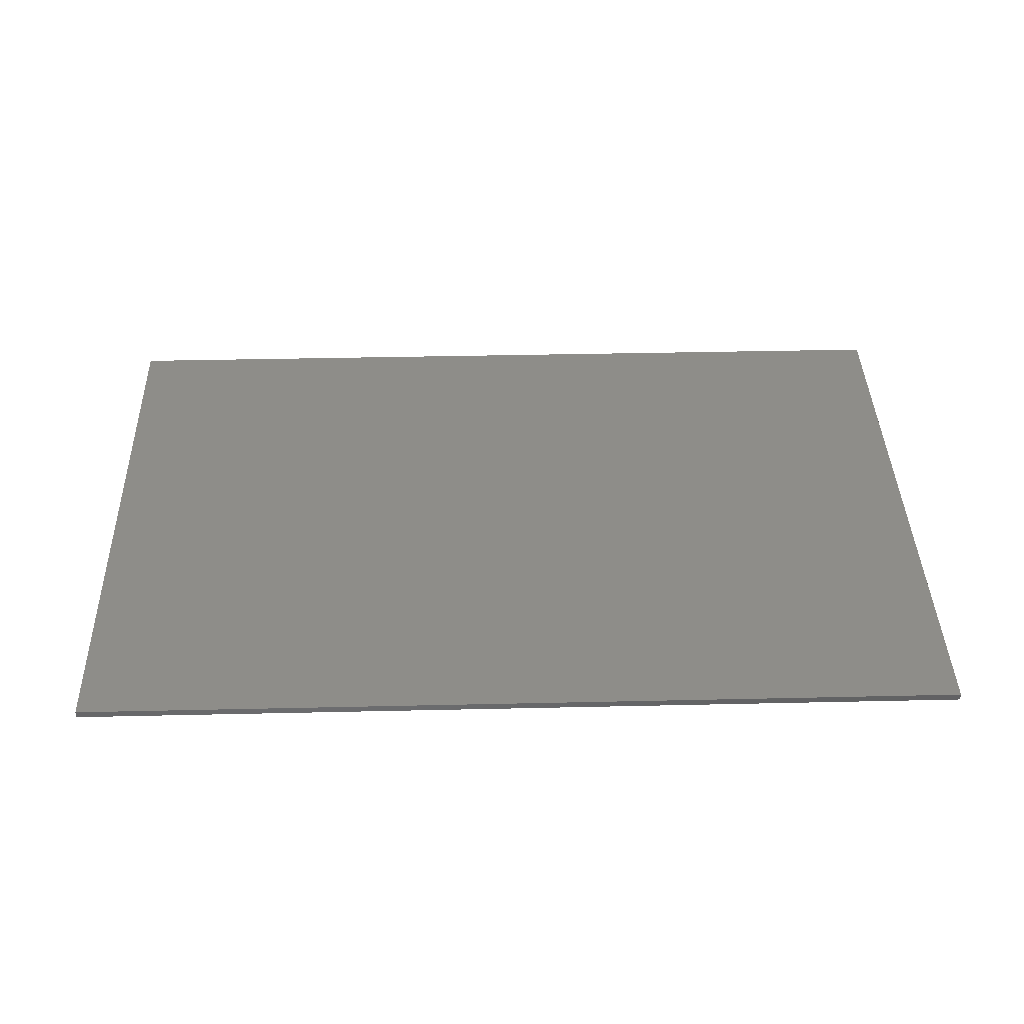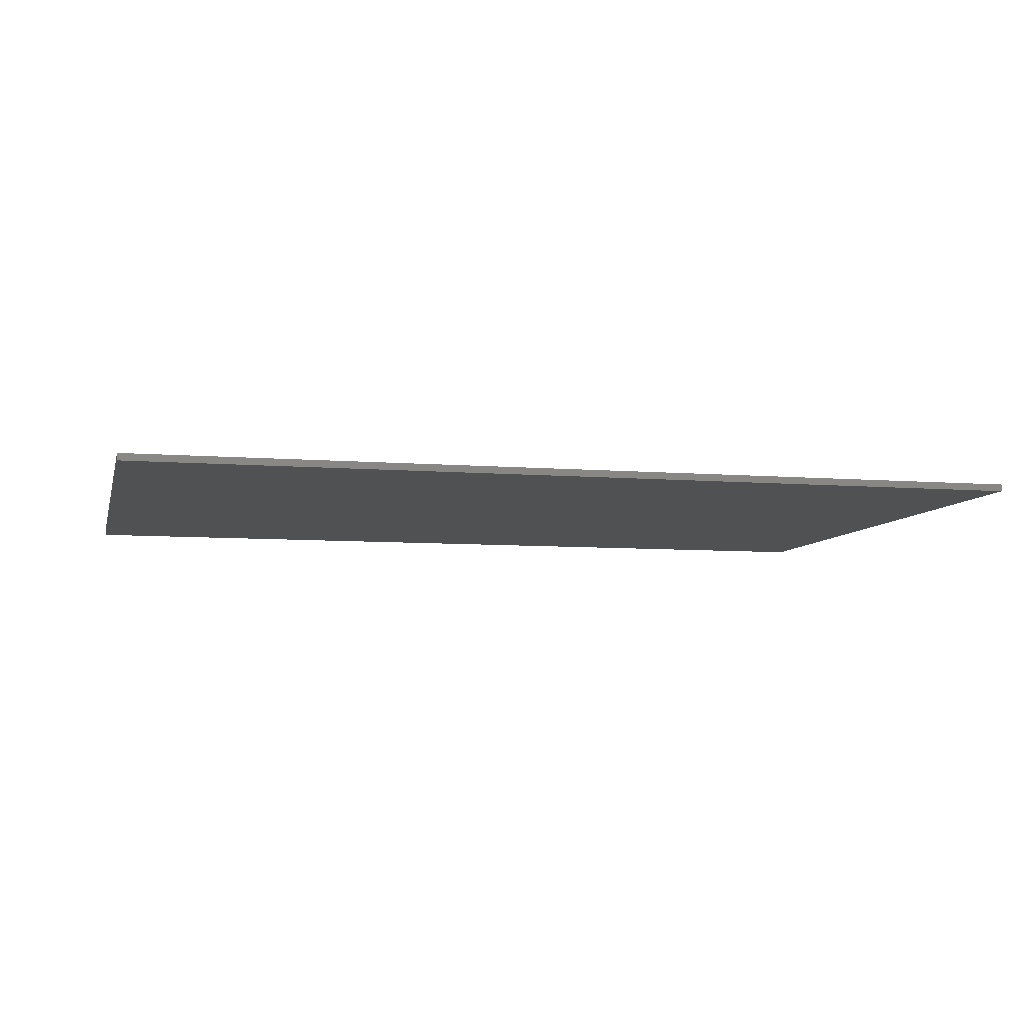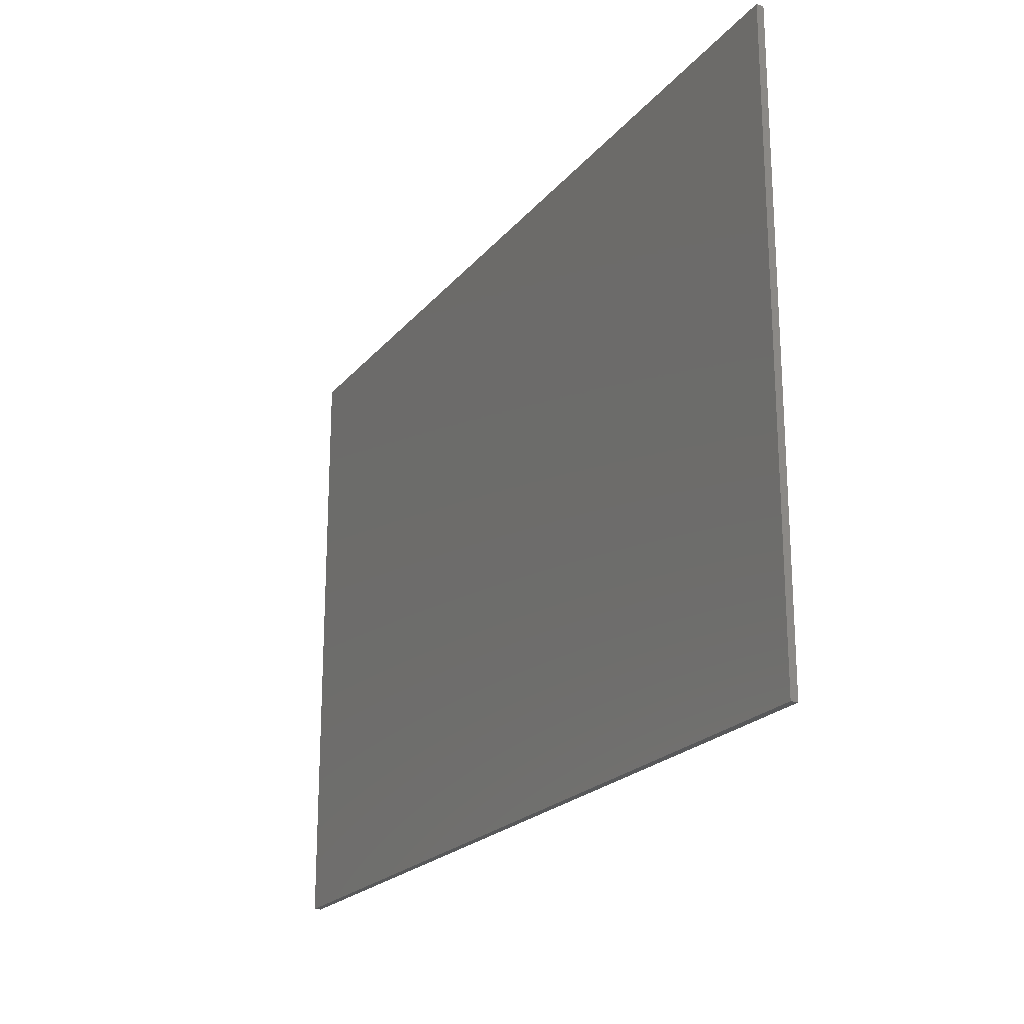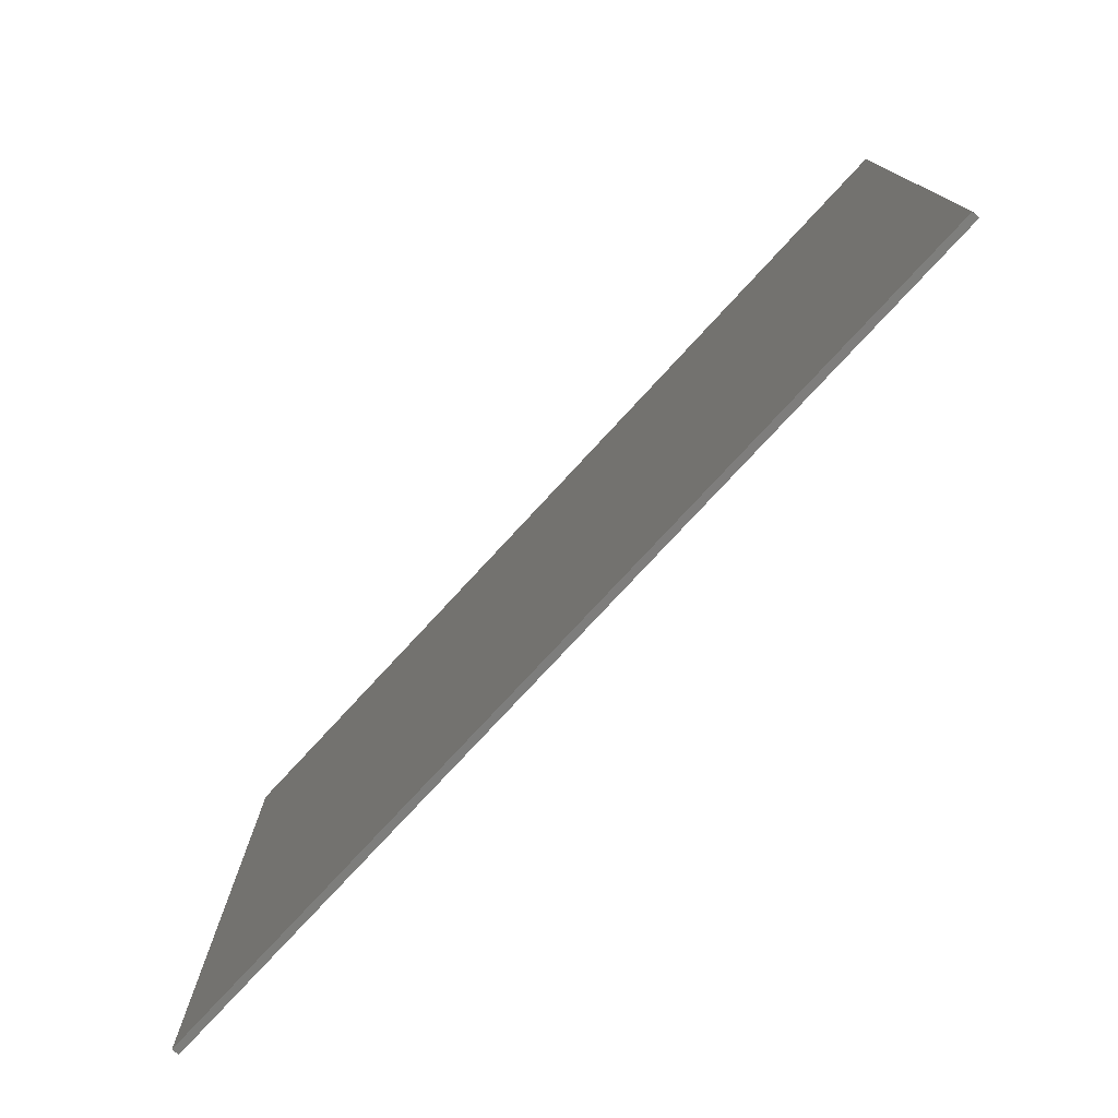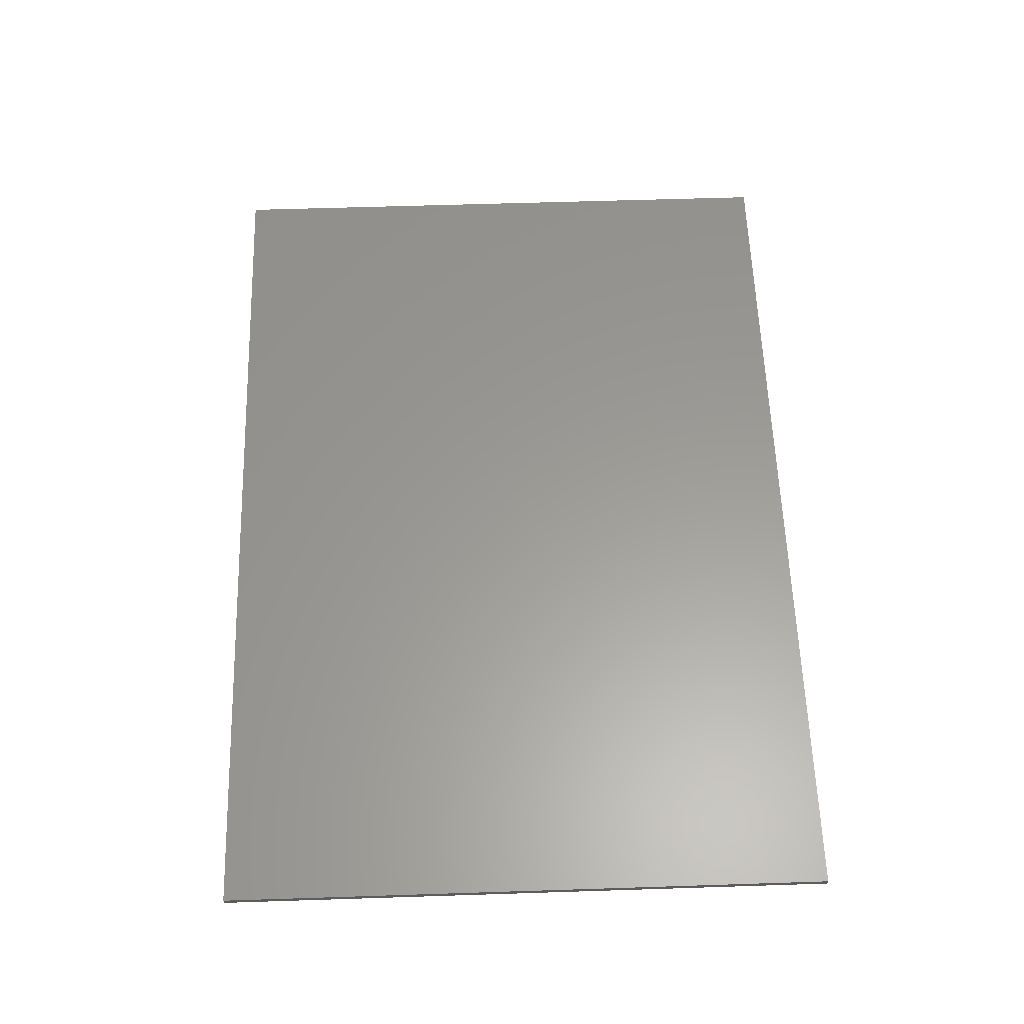
<metadata>
{"format":"stl","ext":"stl","renderer":"f3d","projection":"perspective","resolution":1024,"background":"white","views":[{"elev":39.6,"azim":-1.6,"up":"+Y"},{"elev":-7.3,"azim":166.7,"up":"+Y"},{"elev":-21.5,"azim":-118.1,"up":"+Z"},{"elev":-76.9,"azim":47.3,"up":"+Z"},{"elev":59.9,"azim":-91.9,"up":"+Y"}]}
</metadata>
<code>
# stl→obj: 218 verts, 429 faces
v 6.4 0 4.4
v 6.4 0 -4.4
v -6.4 0 -4.4
v -6.4 0 4.4
v -6.4 -0.1 4.4
v 6.4 -0.1 4.4
v -6.4 -0.1 -4.4
v 6.4 -0.1 -4.4
v 2.411 -0.1 2.56
v 2.462 -0.1 2.816
v 1.927 -0.1 3.038
v 1.832 -0.1 2.56
v 2.462 -0.1 2.304
v 1.927 -0.1 2.082
v 2.607 -0.1 2.087
v 2.197 -0.1 1.677
v 2.824 -0.1 1.942
v 2.602 -0.1 1.407
v 3.08 -0.1 1.891
v 3.08 -0.1 1.312
v 3.336 -0.1 1.942
v 3.558 -0.1 1.407
v 3.553 -0.1 2.087
v 3.962 -0.1 1.677
v 3.698 -0.1 2.304
v 4.233 -0.1 2.082
v 3.749 -0.1 2.56
v 4.328 -0.1 2.56
v 3.698 -0.1 2.816
v 4.233 -0.1 3.038
v 3.553 -0.1 3.033
v 3.962 -0.1 3.442
v 3.336 -0.1 3.178
v 3.558 -0.1 3.713
v 3.08 -0.1 3.229
v 3.08 -0.1 3.808
v 2.824 -0.1 3.178
v 2.602 -0.1 3.713
v 2.607 -0.1 3.033
v 2.197 -0.1 3.442
v -4.56 -0.1 2.56
v -5.716 -0.1 3.039
v -5.811 -0.1 2.56
v -5.716 -0.1 2.081
v -5.445 -0.1 1.675
v -5.039 -0.1 1.404
v -4.56 -0.1 1.309
v -4.081 -0.1 1.404
v -3.675 -0.1 1.675
v -3.404 -0.1 2.081
v -3.309 -0.1 2.56
v -3.404 -0.1 3.039
v -3.675 -0.1 3.445
v -4.081 -0.1 3.716
v -4.56 -0.1 3.811
v -5.039 -0.1 3.716
v -5.445 -0.1 3.445
v -1.8 -0.1 2.56
v -2.956 -0.1 3.039
v -3.051 -0.1 2.56
v -2.956 -0.1 2.081
v -2.685 -0.1 1.675
v -2.279 -0.1 1.404
v -1.8 -0.1 1.309
v -1.321 -0.1 1.404
v -0.9153 -0.1 1.675
v -0.644 -0.1 2.081
v -0.5488 -0.1 2.56
v -0.644 -0.1 3.039
v -0.9153 -0.1 3.445
v -1.321 -0.1 3.716
v -1.8 -0.1 3.811
v -2.279 -0.1 3.716
v -2.685 -0.1 3.445
v 0.8 -0.1 2.12
v 0.1234 -0.1 2.4
v 0.0676 -0.1 2.12
v 0.1234 -0.1 1.84
v 0.2821 -0.1 1.602
v 0.5197 -0.1 1.443
v 0.8 -0.1 1.388
v 1.08 -0.1 1.443
v 1.318 -0.1 1.602
v 1.477 -0.1 1.84
v 1.532 -0.1 2.12
v 1.477 -0.1 2.4
v 1.318 -0.1 2.638
v 1.08 -0.1 2.797
v 0.8 -0.1 2.852
v 0.5197 -0.1 2.797
v 0.2821 -0.1 2.638
v 4.48 -0.1 1.56
v 4.221 -0.1 1.667
v 4.2 -0.1 1.56
v 4.221 -0.1 1.453
v 4.282 -0.1 1.362
v 4.373 -0.1 1.301
v 4.48 -0.1 1.28
v 4.587 -0.1 1.301
v 4.678 -0.1 1.362
v 4.739 -0.1 1.453
v 4.76 -0.1 1.56
v 4.739 -0.1 1.667
v 4.678 -0.1 1.758
v 4.587 -0.1 1.819
v 4.48 -0.1 1.84
v 4.373 -0.1 1.819
v 4.282 -0.1 1.758
v 5.2 -0.1 1.56
v 4.941 -0.1 1.667
v 4.92 -0.1 1.56
v 4.941 -0.1 1.453
v 5.002 -0.1 1.362
v 5.093 -0.1 1.301
v 5.2 -0.1 1.28
v 5.307 -0.1 1.301
v 5.398 -0.1 1.362
v 5.459 -0.1 1.453
v 5.48 -0.1 1.56
v 5.459 -0.1 1.667
v 5.398 -0.1 1.758
v 5.307 -0.1 1.819
v 5.2 -0.1 1.84
v 5.093 -0.1 1.819
v 5.002 -0.1 1.758
v 3.08 -0.1 2.6
v -3.88 -0.1 -0.96
v -5.4 -0.1 -0.96
v -5.4 -0.1 -2.24
v -3.88 -0.1 -2.24
v 1.48 -0.1 0.28
v 0.6 -0.1 0.28
v 0.6 -0.1 -0.76
v 1.48 -0.1 -0.76
v 2.12 -0.1 -0.24
v 1.858 -0.1 -0.1315
v 1.836 -0.1 -0.24
v 1.858 -0.1 -0.3485
v 1.919 -0.1 -0.4405
v 2.011 -0.1 -0.502
v 2.12 -0.1 -0.5236
v 2.228 -0.1 -0.502
v 2.321 -0.1 -0.4405
v 2.382 -0.1 -0.3485
v 2.404 -0.1 -0.24
v 2.382 -0.1 -0.1315
v 2.321 -0.1 -0.0395
v 2.228 -0.1 0.022
v 2.12 -0.1 0.0436
v 2.011 -0.1 0.022
v 1.919 -0.1 -0.0395
v 2.12 -0.1 -0.96
v 1.858 -0.1 -0.8515
v 1.836 -0.1 -0.96
v 1.858 -0.1 -1.069
v 1.919 -0.1 -1.161
v 2.011 -0.1 -1.222
v 2.12 -0.1 -1.244
v 2.228 -0.1 -1.222
v 2.321 -0.1 -1.161
v 2.382 -0.1 -1.069
v 2.404 -0.1 -0.96
v 2.382 -0.1 -0.8515
v 2.321 -0.1 -0.7595
v 2.228 -0.1 -0.698
v 2.12 -0.1 -0.6764
v 2.011 -0.1 -0.698
v 1.919 -0.1 -0.7595
v 2.12 -0.1 -1.68
v 1.858 -0.1 -1.571
v 1.836 -0.1 -1.68
v 1.858 -0.1 -1.788
v 1.919 -0.1 -1.881
v 2.011 -0.1 -1.942
v 2.12 -0.1 -1.964
v 2.228 -0.1 -1.942
v 2.321 -0.1 -1.881
v 2.382 -0.1 -1.788
v 2.404 -0.1 -1.68
v 2.382 -0.1 -1.571
v 2.321 -0.1 -1.48
v 2.228 -0.1 -1.418
v 2.12 -0.1 -1.396
v 2.011 -0.1 -1.418
v 1.919 -0.1 -1.48
v -5.8 -0.1 -0.12
v -5.8 -0.1 -2.64
v -5.52 -0.1 -2.36
v -5.52 -0.1 -0.4
v -0.4 -0.1 -0.12
v -0.12 -0.1 -0.4
v -0.4 -0.1 0.52
v -0.12 -0.1 0.28
v 5.48 -0.1 0.52
v 5.2 -0.1 0.28
v 5.48 -0.1 -2.56
v 5.2 -0.1 -2.32
v 4.56 -0.1 -2.32
v 3.28 -0.1 -2.32
v 1.08 -0.1 -2.56
v 4.56 -0.1 -1.08
v 3.28 -0.1 -1.08
v 0.84 -0.1 -2.32
v 0.84 -0.1 -3.28
v 1.08 -0.1 -3.56
v 0.44 -0.1 -3.28
v -2.04 -0.1 -3.56
v 0.12 -0.1 -3.28
v 0.44 -0.1 -2.36
v 0.12 -0.1 -2.36
v -1.76 -0.1 -3.28
v -2.04 -0.1 -2.64
v -1.76 -0.1 -1.04
v -2.6 -0.1 -1.04
v -2.6 -0.1 -2.36
v -6.4 -0.1 0
v 0 -0.1 4.4
v 6.4 -0.1 0
f 1 2 3
f 3 4 1
f 5 6 1
f 1 4 5
f 7 5 4
f 4 3 7
f 8 7 3
f 3 2 8
f 6 8 2
f 2 1 6
f 9 10 11
f 11 12 9
f 13 9 12
f 12 14 13
f 15 13 14
f 14 16 15
f 17 15 16
f 16 18 17
f 19 17 18
f 18 20 19
f 21 19 20
f 20 22 21
f 23 21 22
f 22 24 23
f 25 23 24
f 24 26 25
f 27 25 26
f 26 28 27
f 29 27 28
f 28 30 29
f 31 29 30
f 30 32 31
f 33 31 32
f 32 34 33
f 35 33 34
f 34 36 35
f 37 35 36
f 36 38 37
f 39 37 38
f 38 40 39
f 10 39 40
f 40 11 10
f 41 42 43
f 43 44 41
f 41 44 45
f 45 46 41
f 41 46 47
f 47 48 41
f 41 48 49
f 49 50 41
f 41 50 51
f 51 52 41
f 41 52 53
f 53 54 41
f 41 54 55
f 55 56 41
f 41 56 57
f 57 42 41
f 58 59 60
f 60 61 58
f 58 61 62
f 62 63 58
f 58 63 64
f 64 65 58
f 58 65 66
f 66 67 58
f 58 67 68
f 68 69 58
f 58 69 70
f 70 71 58
f 58 71 72
f 72 73 58
f 58 73 74
f 74 59 58
f 75 76 77
f 77 78 75
f 75 78 79
f 79 80 75
f 75 80 81
f 81 82 75
f 75 82 83
f 83 84 75
f 75 84 85
f 85 86 75
f 75 86 87
f 87 88 75
f 75 88 89
f 89 90 75
f 75 90 91
f 91 76 75
f 92 93 94
f 94 95 92
f 92 95 96
f 96 97 92
f 92 97 98
f 98 99 92
f 92 99 100
f 100 101 92
f 92 101 102
f 102 103 92
f 92 103 104
f 104 105 92
f 92 105 106
f 106 107 92
f 92 107 108
f 108 93 92
f 109 110 111
f 111 112 109
f 109 112 113
f 113 114 109
f 109 114 115
f 115 116 109
f 109 116 117
f 117 118 109
f 109 118 119
f 119 120 109
f 109 120 121
f 121 122 109
f 109 122 123
f 123 124 109
f 109 124 125
f 125 110 109
f 33 35 126
f 126 31 33
f 29 31 126
f 126 27 29
f 25 27 126
f 126 23 25
f 21 23 126
f 126 19 21
f 17 19 126
f 126 15 17
f 13 15 126
f 126 9 13
f 10 9 126
f 126 39 10
f 37 39 126
f 126 35 37
f 127 128 129
f 129 130 127
f 131 132 133
f 133 134 131
f 135 136 137
f 137 138 135
f 135 138 139
f 139 140 135
f 135 140 141
f 141 142 135
f 135 142 143
f 143 144 135
f 135 144 145
f 145 146 135
f 135 146 147
f 147 148 135
f 135 148 149
f 149 150 135
f 135 150 151
f 151 136 135
f 152 153 154
f 154 155 152
f 152 155 156
f 156 157 152
f 152 157 158
f 158 159 152
f 152 159 160
f 160 161 152
f 152 161 162
f 162 163 152
f 152 163 164
f 164 165 152
f 152 165 166
f 166 167 152
f 152 167 168
f 168 153 152
f 169 170 171
f 171 172 169
f 169 172 173
f 173 174 169
f 169 174 175
f 175 176 169
f 169 176 177
f 177 178 169
f 169 178 179
f 179 180 169
f 169 180 181
f 181 182 169
f 169 182 183
f 183 184 169
f 169 184 185
f 185 170 169
f 186 187 188
f 188 189 186
f 190 186 189
f 189 191 190
f 192 190 191
f 191 193 192
f 193 132 192
f 192 132 131
f 131 194 192
f 195 194 131
f 196 194 195
f 195 197 196
f 197 198 196
f 196 198 199
f 199 200 196
f 199 198 201
f 201 202 199
f 200 199 203
f 200 203 204
f 204 205 200
f 205 204 206
f 206 207 205
f 208 207 206
f 208 206 209
f 209 210 208
f 207 208 211
f 212 207 211
f 211 213 212
f 212 213 214
f 214 215 212
f 215 188 187
f 187 212 215
f 55 5 56
f 56 5 57
f 57 5 42
f 43 42 5
f 5 216 43
f 55 54 73
f 73 72 55
f 54 53 74
f 74 73 54
f 53 52 59
f 59 74 53
f 52 51 60
f 60 59 52
f 51 50 61
f 61 60 51
f 50 49 62
f 62 61 50
f 49 48 63
f 63 62 49
f 48 47 64
f 64 63 48
f 5 55 72
f 72 217 5
f 216 44 43
f 45 44 216
f 216 186 45
f 46 45 186
f 47 46 186
f 186 190 47
f 64 47 190
f 190 192 64
f 64 192 65
f 66 65 192
f 192 78 66
f 67 66 78
f 78 77 67
f 68 67 77
f 77 76 68
f 68 76 91
f 91 69 68
f 69 91 90
f 90 217 69
f 217 70 69
f 217 71 70
f 217 72 71
f 79 78 192
f 80 79 192
f 81 80 192
f 81 192 18
f 18 82 81
f 83 82 18
f 18 16 83
f 84 83 16
f 16 14 84
f 85 84 14
f 14 12 85
f 12 86 85
f 87 86 12
f 12 11 87
f 88 87 11
f 11 217 88
f 217 90 89
f 217 89 88
f 40 217 11
f 38 217 40
f 36 217 38
f 36 6 217
f 34 6 36
f 32 6 34
f 30 6 32
f 6 30 28
f 28 123 6
f 132 193 191
f 191 133 132
f 133 191 210
f 210 209 133
f 203 133 209
f 209 204 203
f 204 209 206
f 196 200 205
f 205 8 196
f 196 8 218
f 218 194 196
f 201 198 197
f 197 195 201
f 202 201 195
f 195 145 202
f 210 213 211
f 211 208 210
f 213 210 191
f 214 213 191
f 191 127 214
f 127 191 189
f 189 128 127
f 128 189 188
f 188 129 128
f 130 129 188
f 188 215 130
f 127 130 215
f 215 214 127
f 187 7 207
f 207 212 187
f 207 7 8
f 8 205 207
f 216 7 187
f 187 186 216
f 134 133 203
f 203 171 134
f 137 154 153
f 153 138 137
f 138 153 168
f 168 139 138
f 139 168 167
f 167 140 139
f 141 140 167
f 167 166 141
f 141 166 165
f 165 142 141
f 142 165 164
f 164 143 142
f 143 164 163
f 163 144 143
f 144 163 162
f 162 145 144
f 154 171 170
f 170 155 154
f 155 170 185
f 185 156 155
f 156 185 184
f 184 157 156
f 158 157 184
f 184 183 158
f 158 183 182
f 182 159 158
f 159 182 181
f 181 160 159
f 160 181 180
f 180 161 160
f 161 180 179
f 179 162 161
f 172 171 203
f 173 172 203
f 174 173 203
f 175 174 203
f 203 199 175
f 176 175 199
f 177 176 199
f 178 177 199
f 179 178 199
f 199 202 179
f 179 202 162
f 171 154 134
f 134 154 137
f 137 131 134
f 136 131 137
f 151 131 136
f 150 131 151
f 149 131 150
f 202 145 162
f 146 145 195
f 147 146 195
f 148 147 195
f 149 148 195
f 195 131 149
f 20 18 192
f 192 194 20
f 22 20 194
f 194 97 22
f 97 96 22
f 22 96 95
f 22 95 94
f 94 24 22
f 93 24 94
f 24 93 108
f 108 26 24
f 26 108 107
f 26 107 106
f 106 28 26
f 106 105 124
f 124 123 106
f 105 104 125
f 125 124 105
f 104 103 110
f 110 125 104
f 103 102 111
f 111 110 103
f 102 101 112
f 112 111 102
f 101 100 113
f 113 112 101
f 100 99 114
f 114 113 100
f 99 98 115
f 115 114 99
f 194 98 97
f 98 194 115
f 115 194 116
f 116 194 117
f 117 194 118
f 119 118 194
f 194 218 119
f 119 218 6
f 6 120 119
f 6 121 120
f 6 122 121
f 6 123 122
f 123 28 106

</code>
